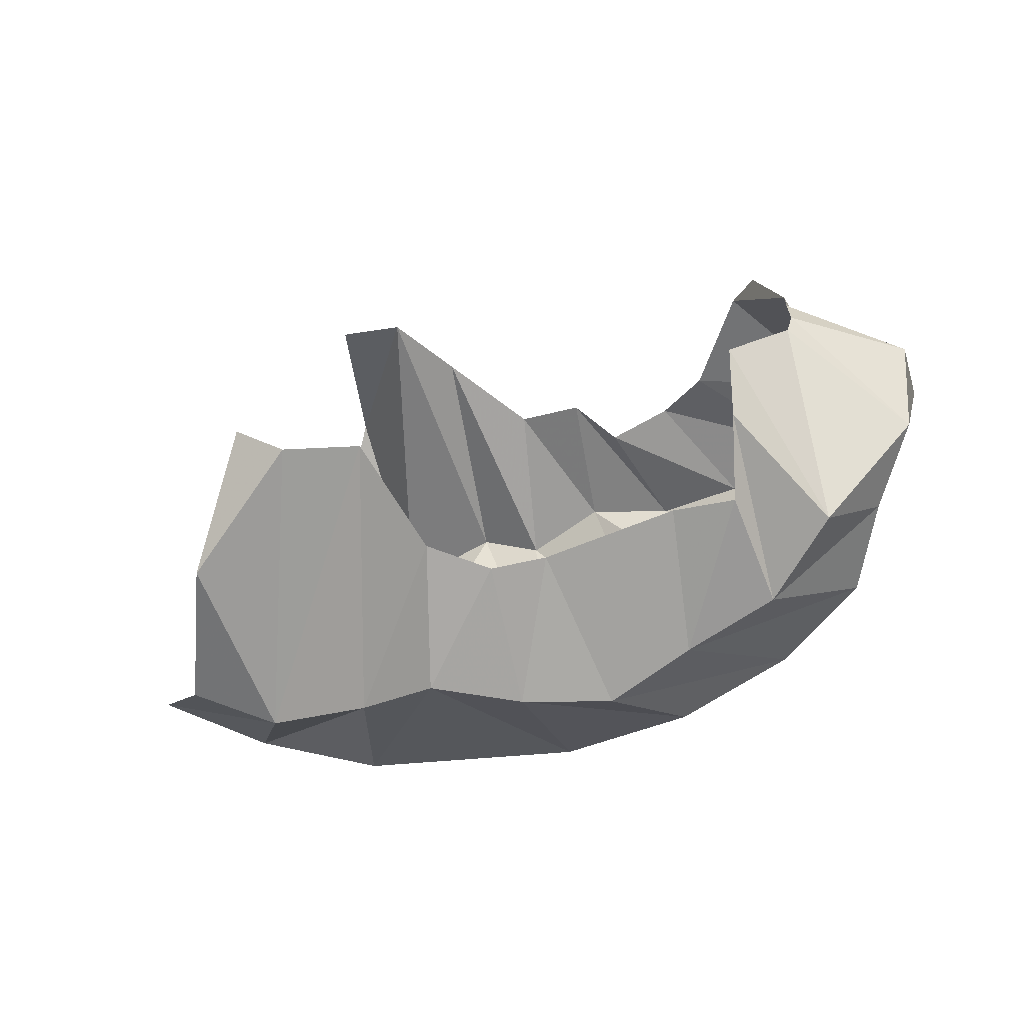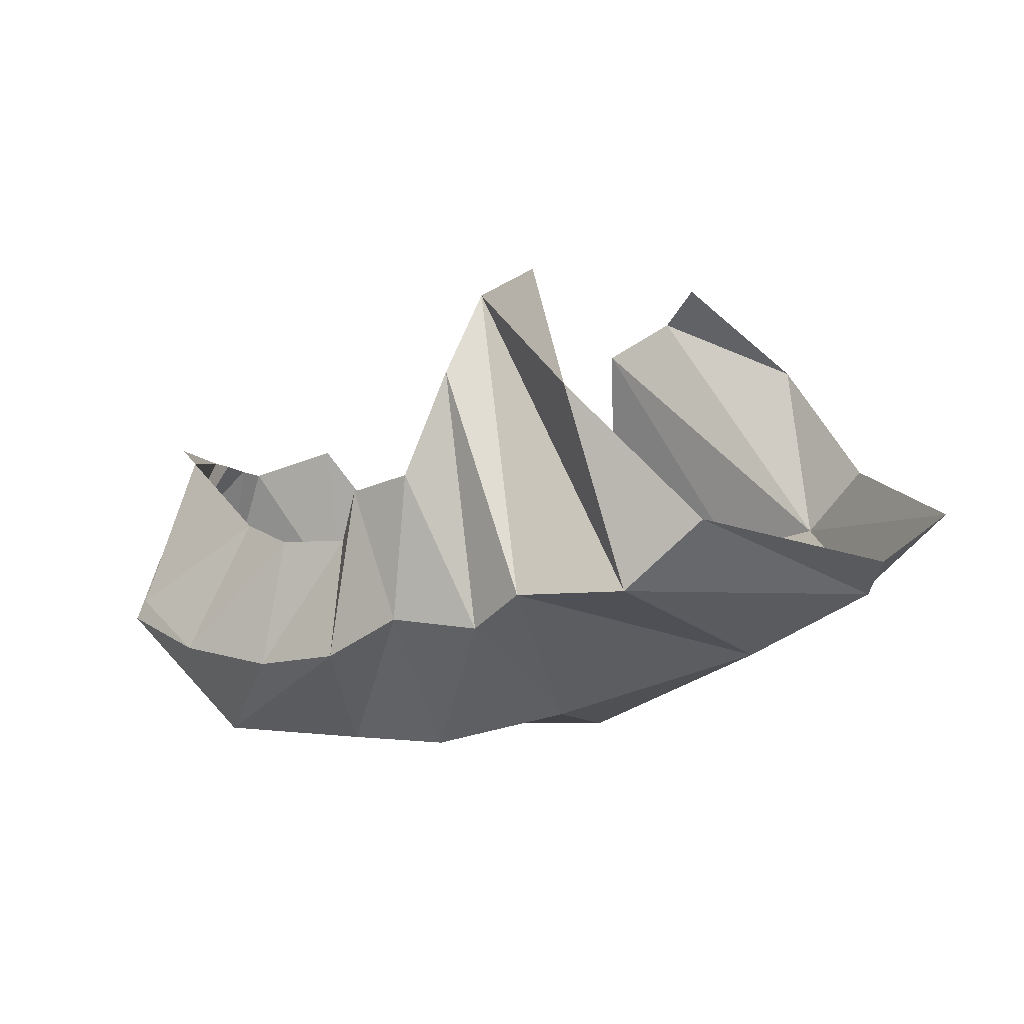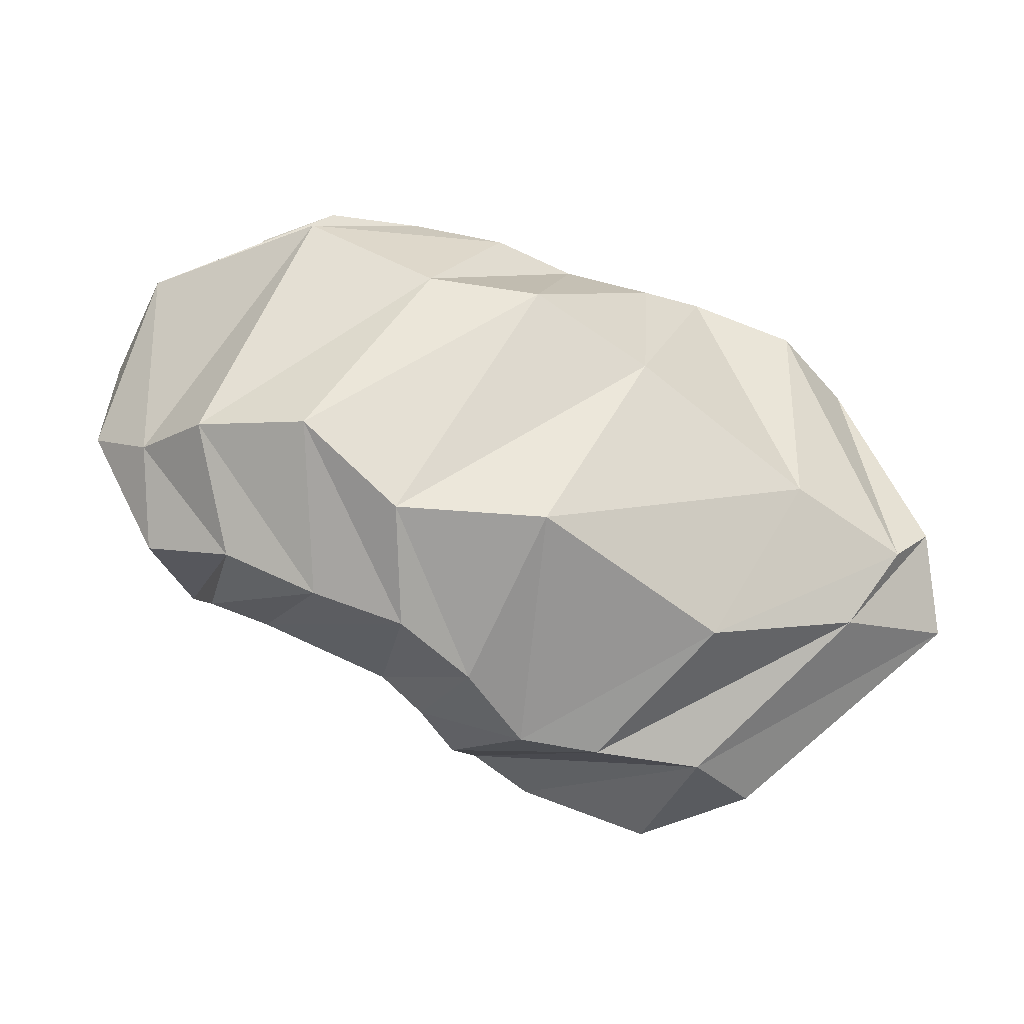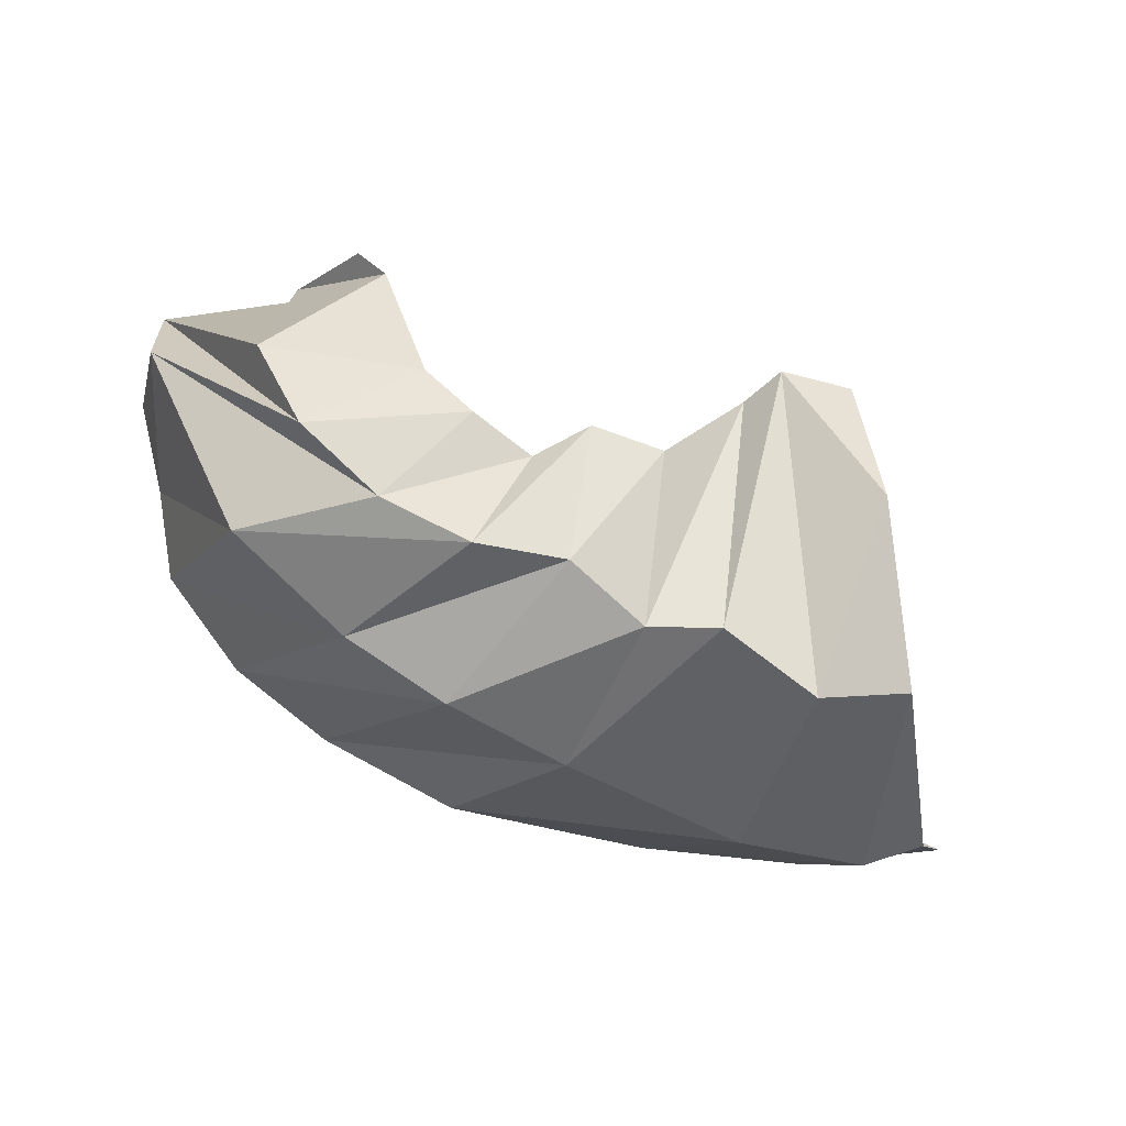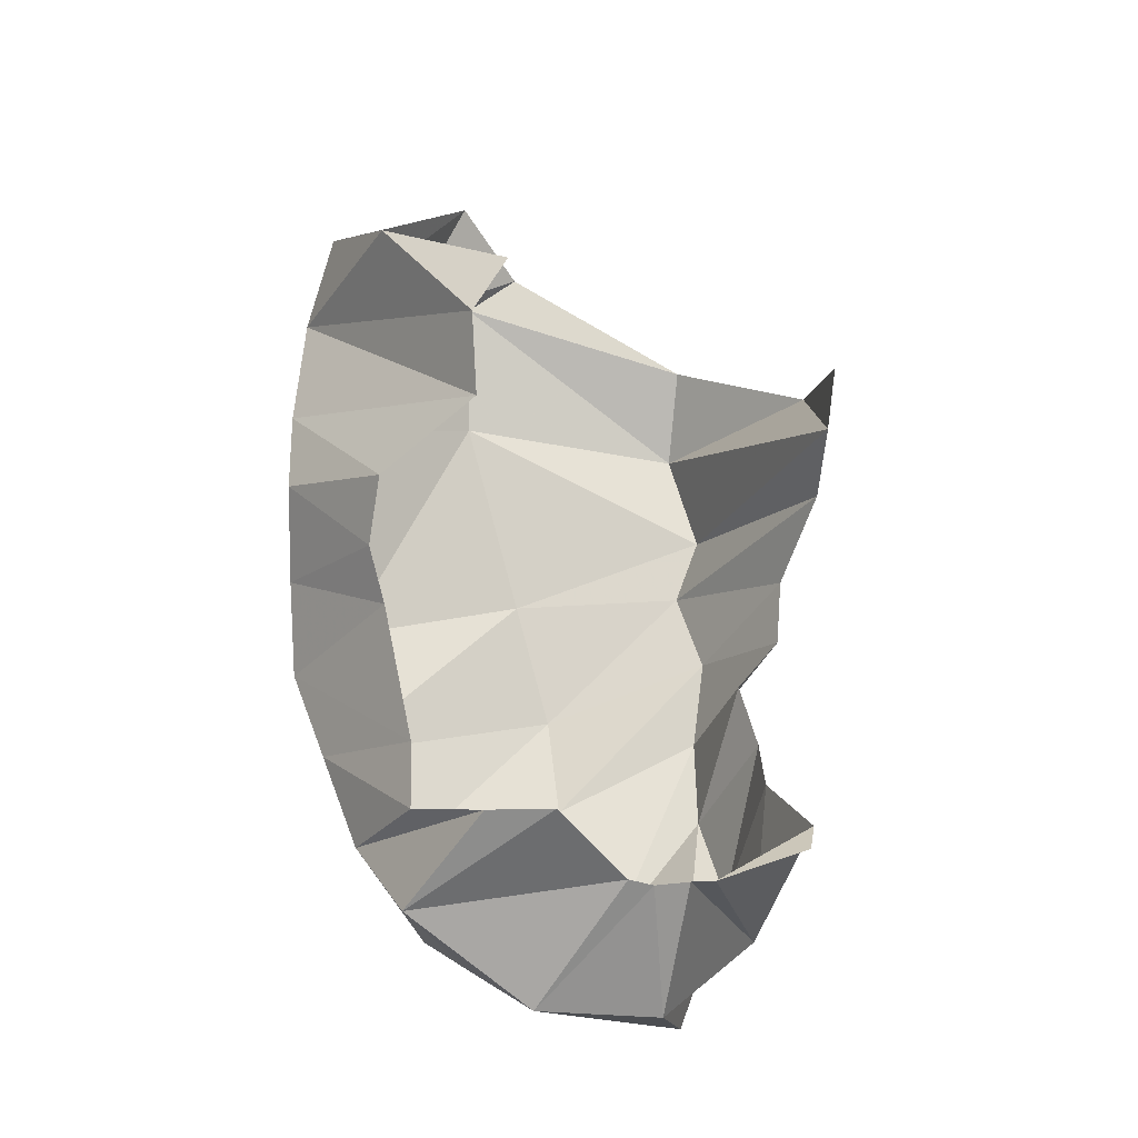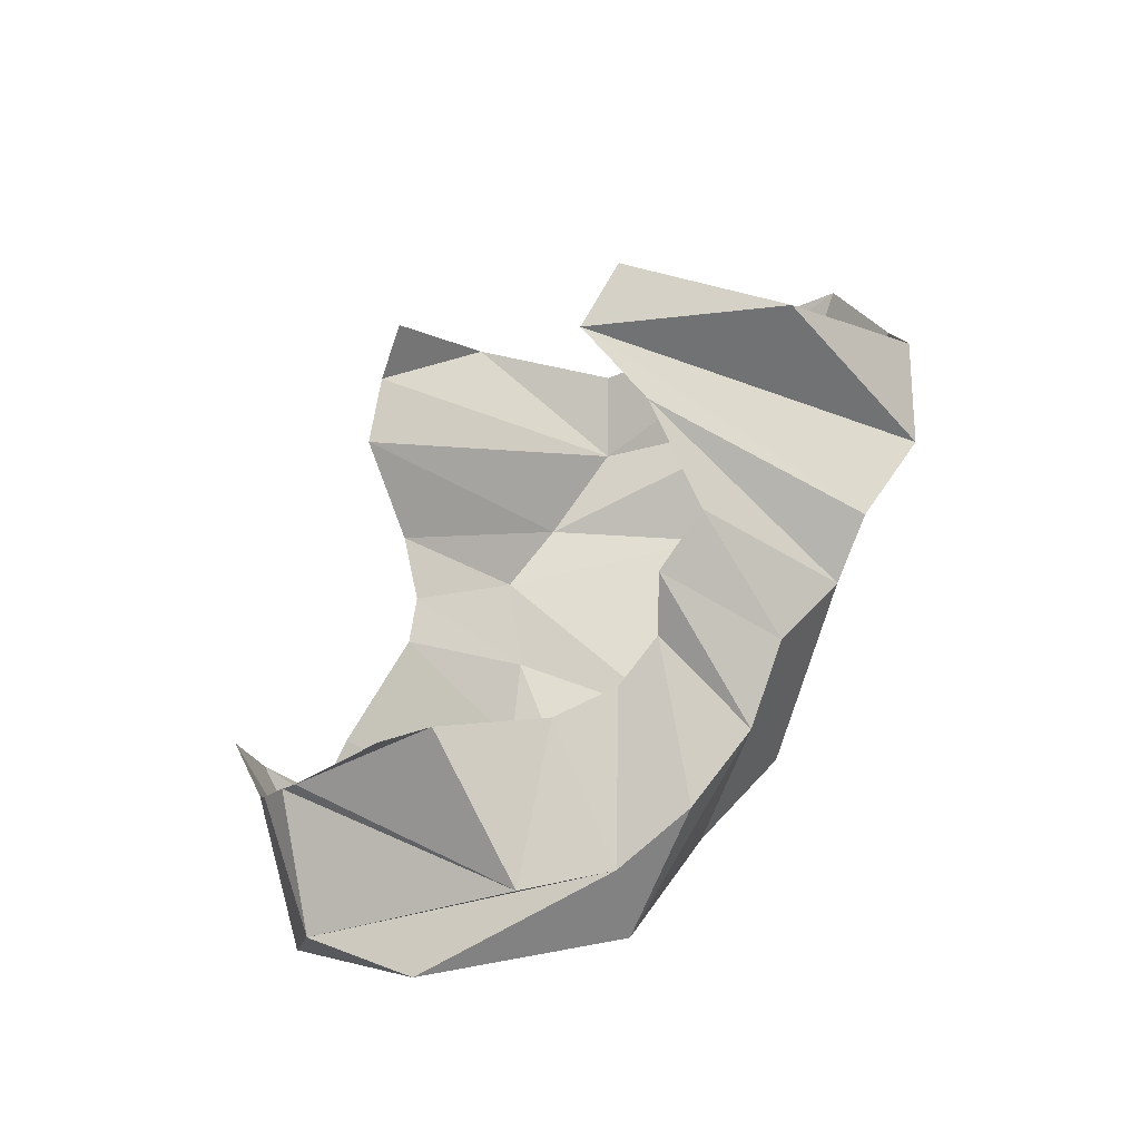
<metadata>
{"format":"obj","ext":"obj","renderer":"f3d","projection":"perspective","resolution":1024,"background":"white","views":[{"elev":-34.7,"azim":14.1,"up":"+Y"},{"elev":-41.2,"azim":-147.4,"up":"+Z"},{"elev":-59.6,"azim":152.2,"up":"+Y"},{"elev":-56.8,"azim":159.3,"up":"+Z"},{"elev":74.5,"azim":89.1,"up":"+Z"},{"elev":68.1,"azim":111.1,"up":"+Y"}]}
</metadata>
<code>
v 144.2 92.8 213.9
v 158.6 83.6 214.3
v 179.6 84.4 209.6
v 195 58.8 193.5
v 210.8 55.4 183.1
v 225.6 59.2 179.3
v 262.6 66.4 183
v 280 66.4 183.9
v 282.8 85.4 197.3
v 283.8 103.2 203.4
v 128 59.2 195.4
v -1 -1 -1
v -2 -2 -2
v -3 -3 -3
v -4 -4 -4
v -5 -5 -5
v -6 -6 -6
v -7 -7 -7
v -8 -8 -8
v -9 -9 -9
v 114.4 42.6 157.6
v 136.8 34.6 149.2
v 166.4 31.8 156.4
v 188 31.8 162.6
v 211.4 31.2 149.8
v 236 31.8 142.9
v 260 40.8 150.6
v 285.4 50.2 156.2
v 304.2 63.6 173
v 299 120.5 186.9
v 78.4 77 97.6
v 113.4 58.2 97.4
v 154.4 39 108.7
v 213.8 41.4 98.6
v 252.2 40 114.2
v 283 57.2 111
v 307.4 66.6 130.6
v 317.2 79.4 152
v 329 96.4 166
v 300.2 127 184.2
v 93.6 91.8 76.6
v 104.6 77.4 79.7
v 142.4 77 74
v 198 91.2 66
v 234.2 100.4 64.1
v 263.4 103.4 75.4
v 299 119.2 83
v 331.4 135.2 129
v 330.6 129.4 158.7
v 298.7 136.4 178.7
v 122.6 143 68.2
v 148.8 140 57.4
v 177.4 147.8 63.2
v 195.6 140.8 64
v 218.4 147.8 72.2
v 243 144.4 71.6
v 268 144.6 78.8
v 291.6 151.2 90.2
v 306.6 157.2 110.6
v 298 143 174.6
v 142.6 179.2 98.6
v -10 -10 -10
v -11 -11 -11
v -12 -12 -12
v -13 -13 -13
v -14 -14 -14
v -15 -15 -15
v -16 -16 -16
v -17 -17 -17
v -18 -18 -18
v 149.4 183.4 143.8
v 168.6 180.2 147
v 181 179 123.9
v 200.6 169.6 101.6
v 219.8 167.6 106.2
v 231.8 156.2 101.5
v 249.8 161 105.6
v 263.6 161.6 118
v 279.4 171.8 143
v 287.2 169.6 154.1
g foo
f 1 11 2
f 2 11 22
f 11 21 22
f 2 22 3
f 22 23 3
f 3 23 4
f 23 24 4
f 4 24 5
f 24 25 5
f 5 25 6
f 25 26 6
f 6 26 7
f 26 27 7
f 7 27 8
f 27 28 8
f 8 28 9
f 28 29 9
f 9 29 10
f 29 30 10
f 21 31 22
f 31 32 22
f 22 32 23
f 32 33 23
f 23 33 24
f 33 34 24
f 24 34 25
f 34 35 25
f 25 35 26
f 35 36 26
f 26 36 27
f 36 37 27
f 27 37 28
f 37 38 28
f 28 38 29
f 38 39 29
f 29 39 30
f 39 40 30
f 31 41 32
f 41 42 32
f 32 42 33
f 42 43 33
f 33 43 34
f 43 44 34
f 34 44 35
f 44 45 35
f 35 45 36
f 45 46 36
f 36 46 37
f 46 47 37
f 37 47 38
f 47 48 38
f 38 48 39
f 48 49 39
f 39 49 40
f 49 50 40
f 41 51 42
f 51 52 42
f 42 52 43
f 52 53 43
f 43 53 44
f 53 54 44
f 44 54 45
f 54 55 45
f 45 55 46
f 55 56 46
f 46 56 47
f 56 57 47
f 47 57 48
f 57 58 48
f 48 58 49
f 58 59 49
f 49 59 50
f 59 60 50
f 51 61 52
f 52 61 72
f 61 71 72
f 52 72 53
f 72 73 53
f 53 73 54
f 73 74 54
f 54 74 55
f 74 75 55
f 55 75 56
f 75 76 56
f 56 76 57
f 76 77 57
f 57 77 58
f 77 78 58
f 58 78 59
f 78 79 59
f 59 79 60
f 79 80 60
g

</code>
